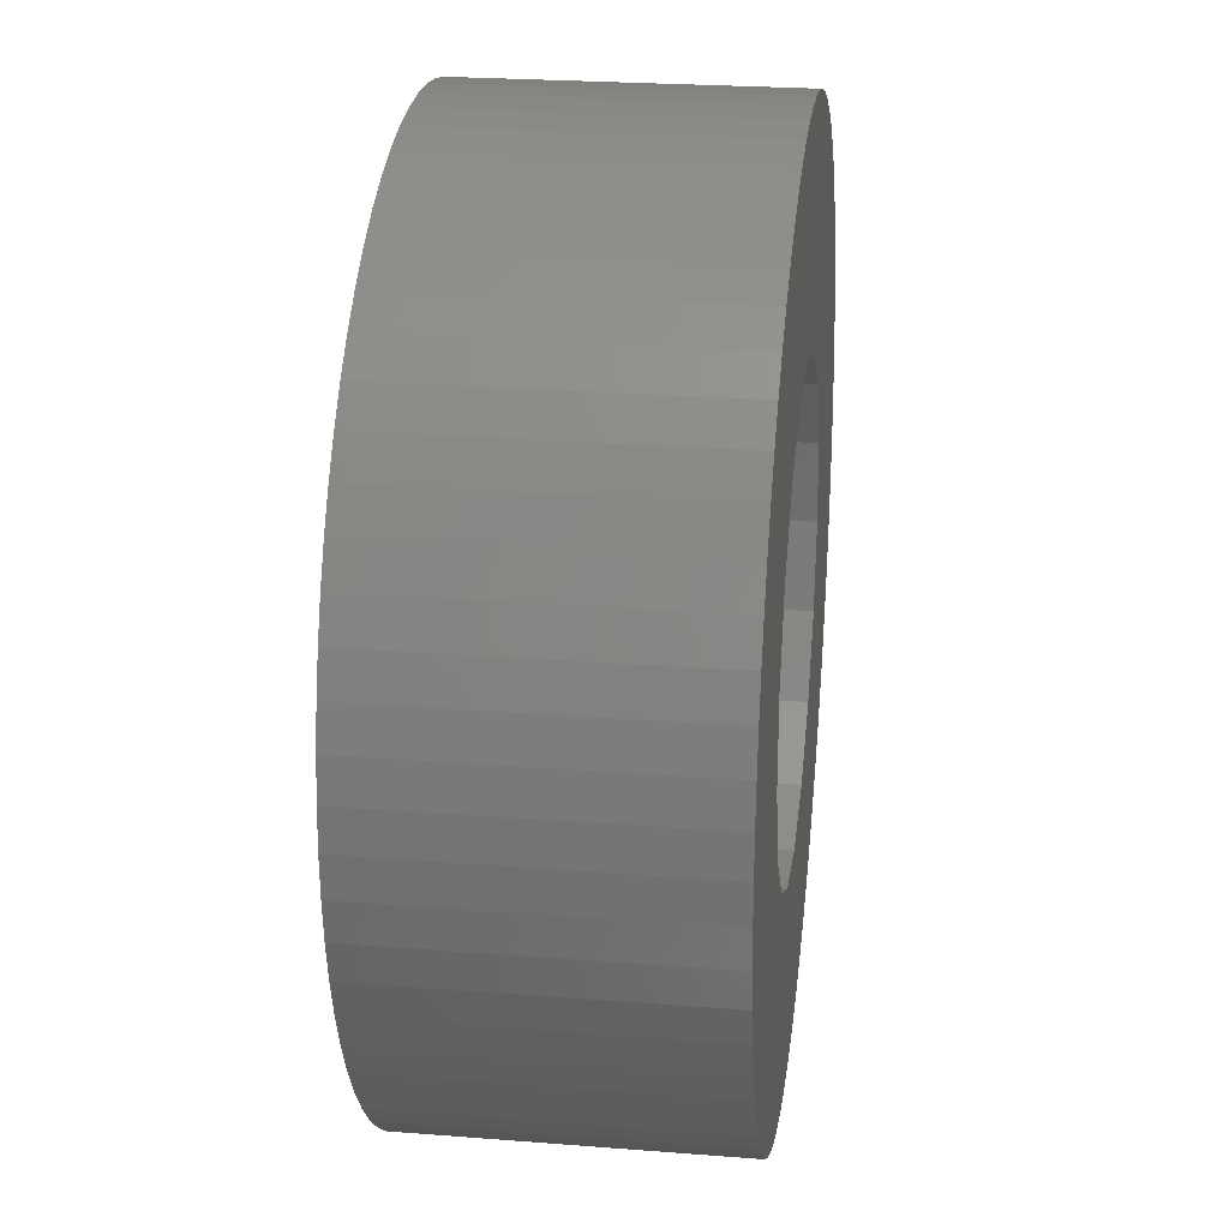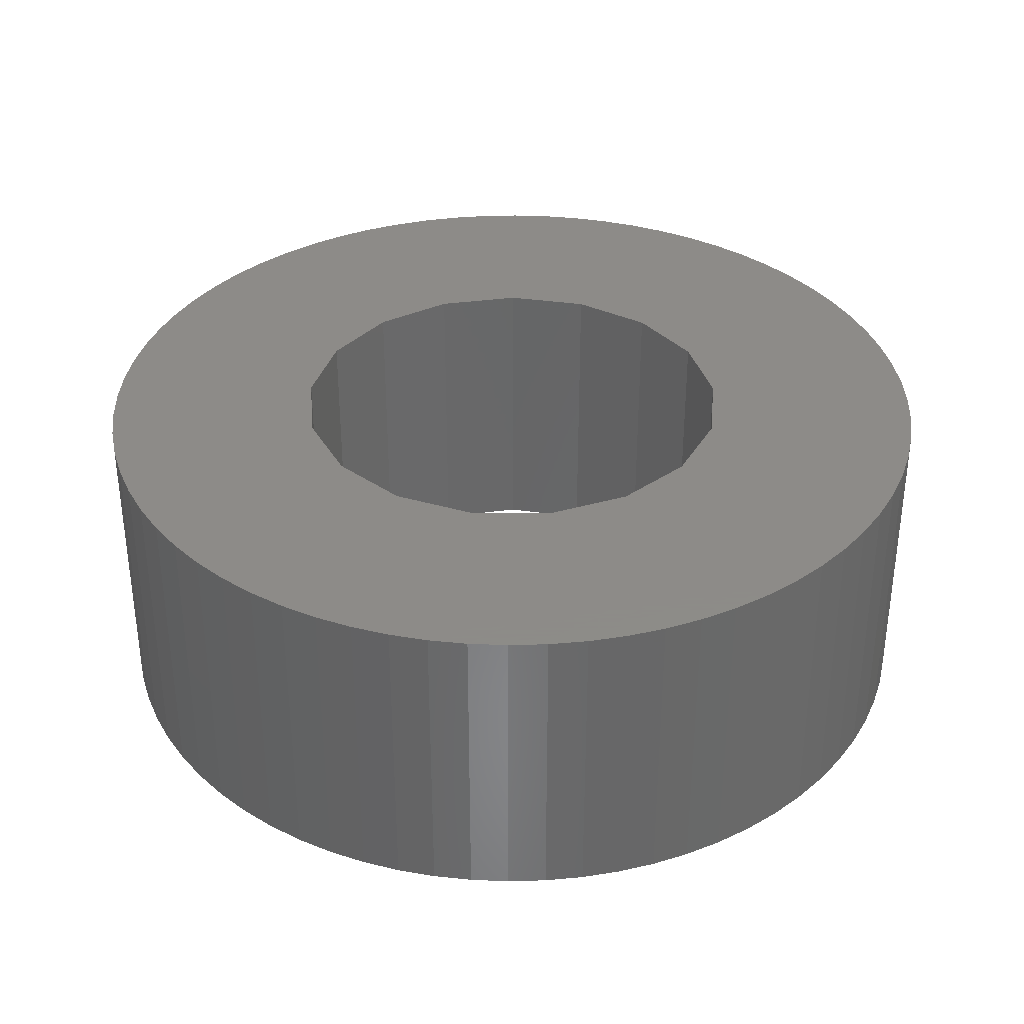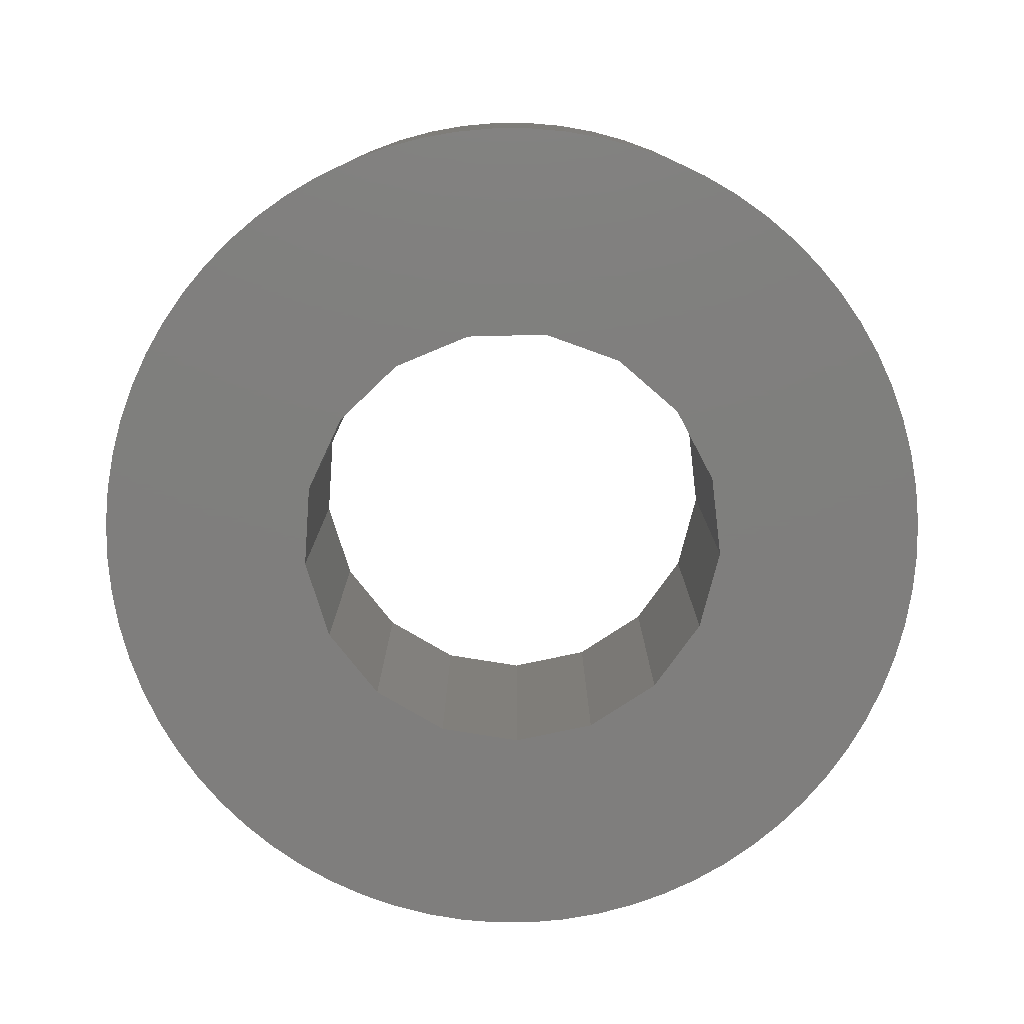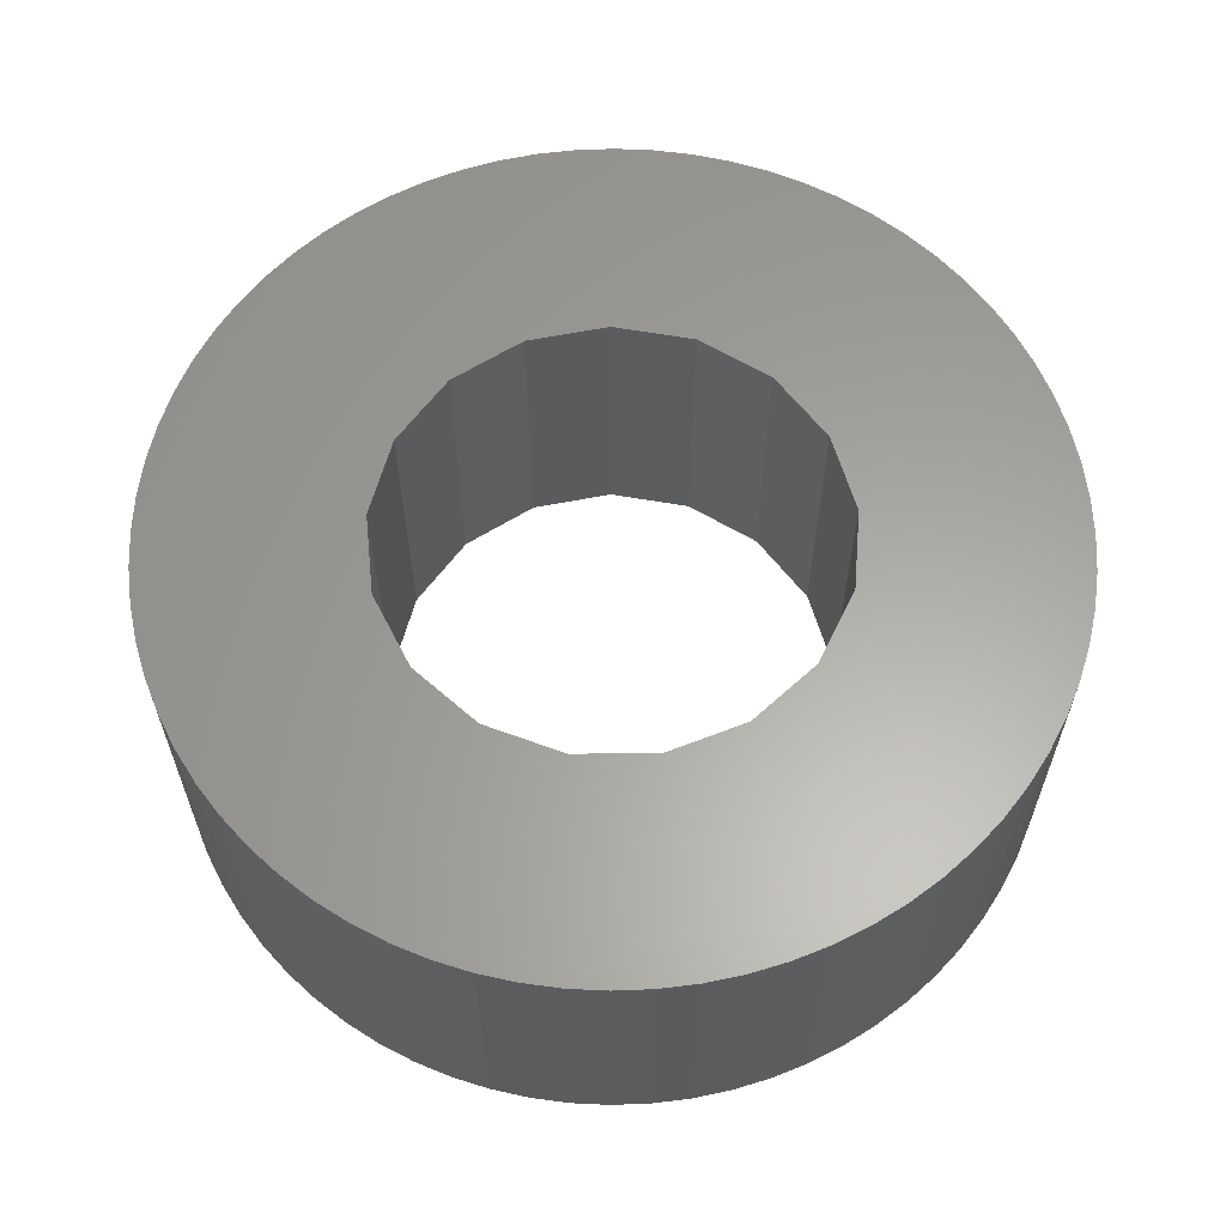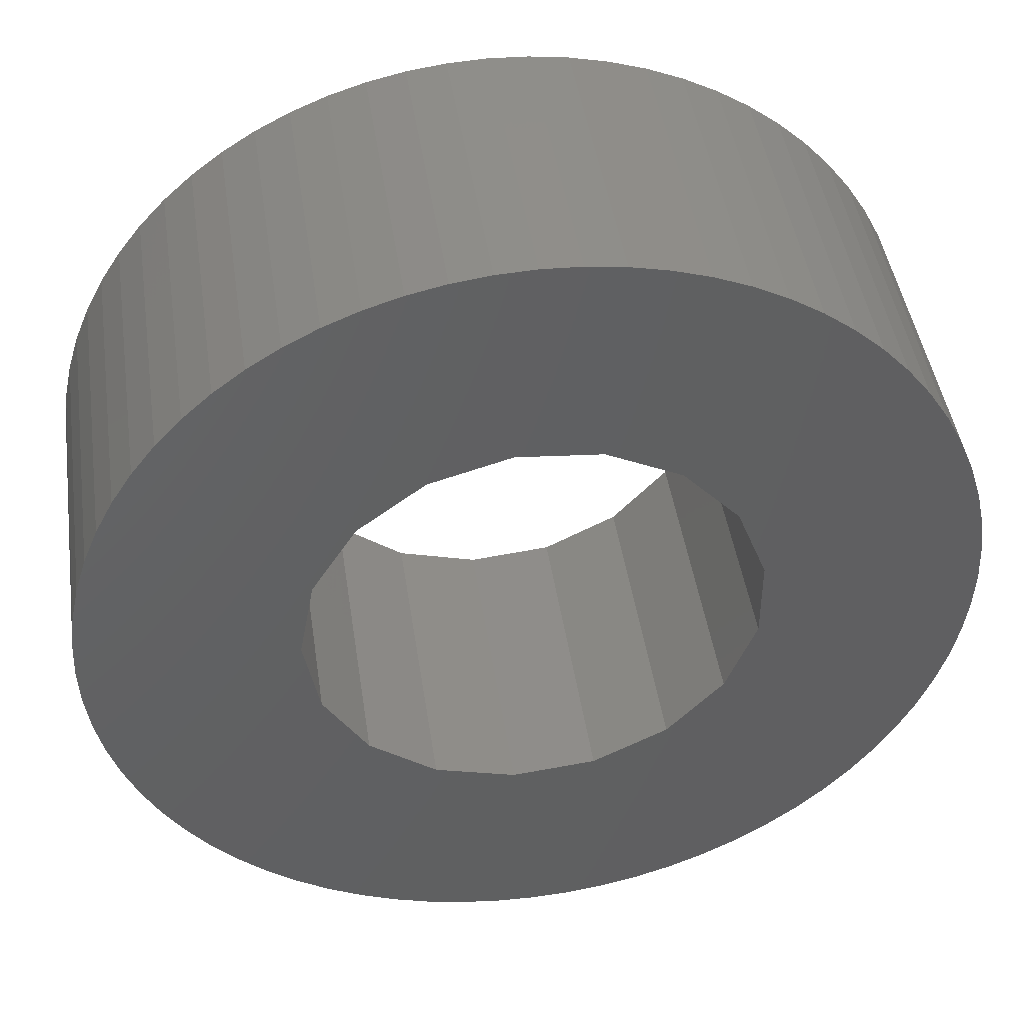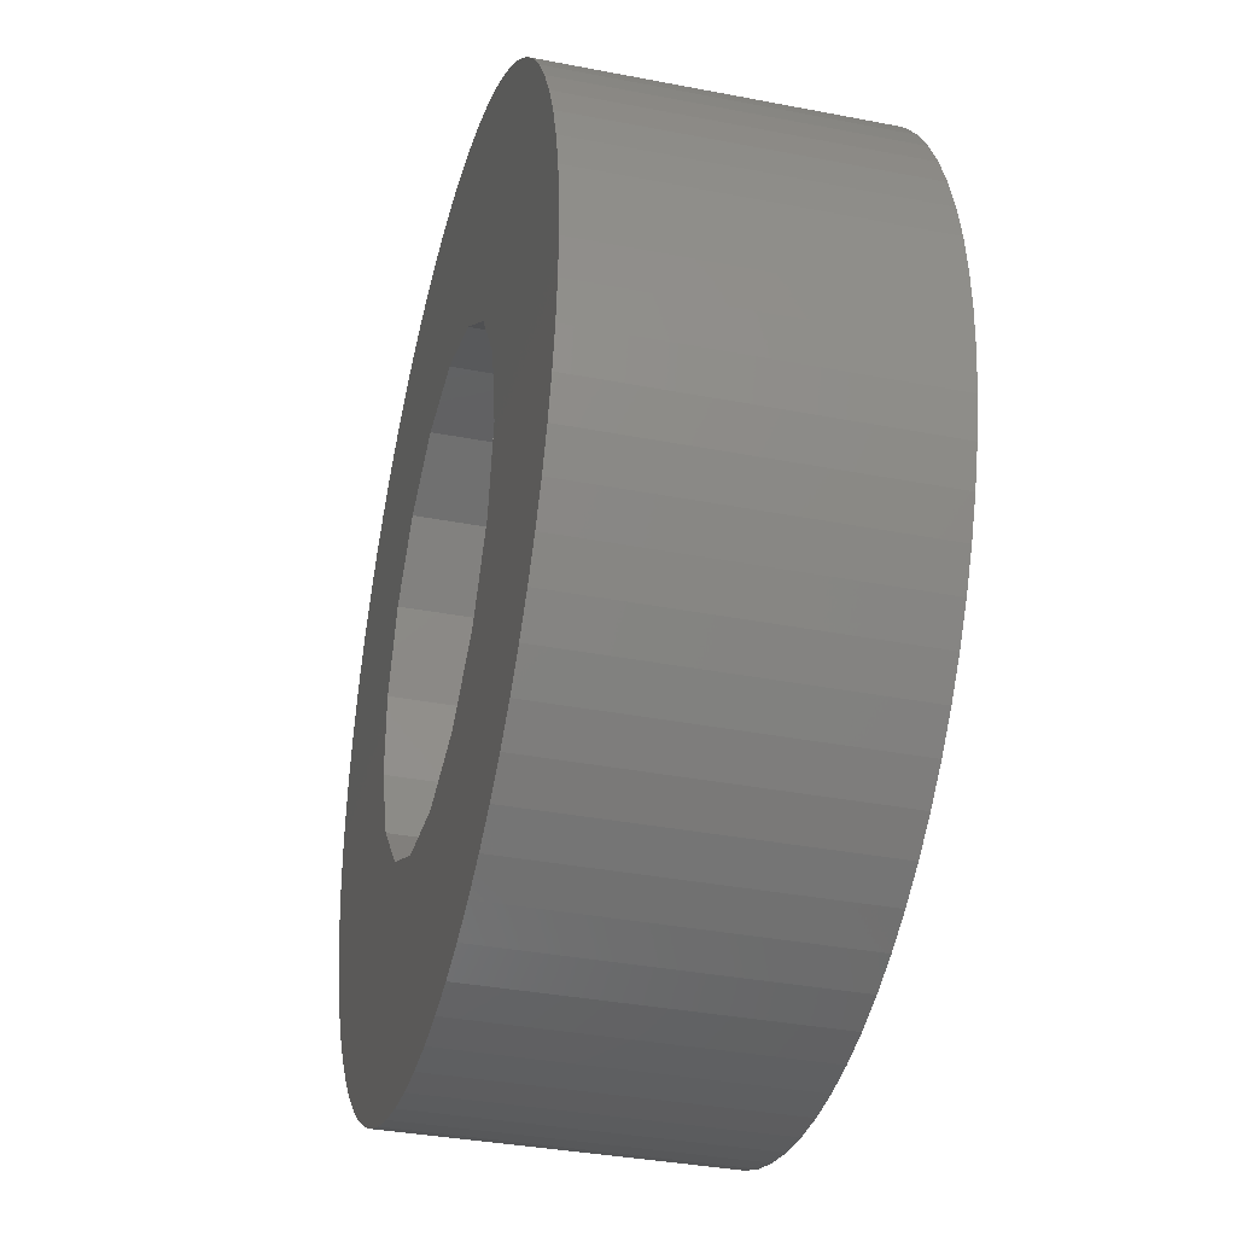
<metadata>
{"format":"stl","ext":"stl","renderer":"f3d","projection":"perspective","resolution":1024,"background":"white","views":[{"elev":24.2,"azim":-82.6,"up":"+Y"},{"elev":35.1,"azim":-174.5,"up":"+Z"},{"elev":-78.7,"azim":-67.4,"up":"+Z"},{"elev":61.7,"azim":15.3,"up":"+Z"},{"elev":44.9,"azim":171.6,"up":"+Y"},{"elev":-35.7,"azim":75.7,"up":"+Y"}]}
</metadata>
<code>
# stl→obj: 178 verts, 356 faces
v -0.7408 -8.468 0
v 0 -8.5 0
v -0.7408 -8.468 6
v 0 -8.5 6
v -0.7408 8.468 0
v -0.7408 8.468 6
v 0 8.5 0
v 0 8.5 6
v -1.197 -4.206 0
v -1.197 -4.206 6
v 0.4035 -4.354 0
v 4.875 -6.963 0
v 4.25 -7.361 0
v 0.4035 -4.354 6
v 3.592 -7.704 6
v 4.25 -7.361 6
v -1.197 4.206 0
v 0.4035 4.354 0
v -1.197 4.206 6
v 3.592 7.704 0
v 4.25 7.361 0
v 4.875 6.963 0
v 0.4035 4.354 6
v 5.464 6.511 6
v 4.875 6.963 6
v 4.25 7.361 6
v -1.476 -8.371 0
v -1.476 -8.371 6
v -1.476 8.371 0
v -1.476 8.371 6
v -2.2 -8.21 0
v -2.2 -8.21 6
v -2.2 8.21 0
v -2.2 8.21 6
v -2.635 -3.49 0
v -2.635 -3.49 6
v 2.907 -7.987 6
v -2.635 3.49 0
v -2.635 3.49 6
v 2.907 7.987 0
v -2.907 -7.987 0
v -2.907 -7.987 6
v -2.907 7.987 0
v -2.907 7.987 6
v -3.592 -7.704 0
v -3.592 -7.704 6
v -3.592 7.704 0
v -3.592 7.704 6
v -3.718 -2.302 0
v -3.718 -2.302 6
v -3.718 2.302 0
v -3.718 2.302 6
v -4.25 -7.361 0
v -4.25 -7.361 6
v -4.25 7.361 0
v -4.25 7.361 6
v -4.298 -0.8035 0
v -4.298 -0.8035 6
v -4.298 0.8035 0
v -4.298 0.8035 6
v -4.875 -6.963 0
v -4.875 -6.963 6
v -4.875 6.963 0
v -4.875 6.963 6
v -5.464 -6.511 0
v -5.464 -6.511 6
v -5.464 6.511 0
v -5.464 6.511 6
v -6.01 -6.01 0
v -6.01 -6.01 6
v -6.01 6.01 0
v -6.01 6.01 6
v -6.511 -5.464 0
v -6.511 -5.464 6
v -6.511 5.464 0
v -6.511 5.464 6
v -6.963 -4.875 0
v -6.963 -4.875 6
v -6.963 4.875 0
v -6.963 4.875 6
v -7.361 -4.25 0
v -7.361 -4.25 6
v -7.361 4.25 0
v -7.361 4.25 6
v -7.704 -3.592 0
v -7.704 -3.592 6
v -7.704 3.592 0
v -7.704 3.592 6
v -7.987 -2.907 0
v -7.987 -2.907 6
v -7.987 2.907 0
v -7.987 2.907 6
v -8.21 -2.2 0
v -8.21 -2.2 6
v -8.21 2.2 0
v -8.21 2.2 6
v -8.371 -1.476 0
v -8.371 -1.476 6
v -8.371 1.476 0
v -8.371 1.476 6
v -8.468 -0.7408 0
v -8.468 -0.7408 6
v -8.468 0.7408 0
v 0.7408 8.468 0
v 0.7408 -8.468 0
v 1.476 8.371 0
v 1.476 -8.371 0
v 2.2 8.21 0
v 2.2 -8.21 0
v 2.907 -7.987 0
v 3.592 -7.704 0
v -8.468 0.7408 6
v 0.7408 -8.468 6
v 1.476 -8.371 6
v 0.7408 8.468 6
v 2.2 -8.21 6
v 1.476 8.371 6
v 2.2 8.21 6
v 2.907 7.987 6
v 3.592 7.704 6
v -8.5 0 0
v -8.5 0 6
v 1.949 -3.914 0
v 6.01 -6.01 0
v 5.464 -6.511 0
v 1.949 -3.914 6
v 4.875 -6.963 6
v 5.464 -6.511 6
v 1.949 3.914 0
v 5.464 6.511 0
v 6.01 6.01 0
v 1.949 3.914 6
v 6.511 5.464 6
v 6.01 6.01 6
v 3.232 -2.946 0
v 6.963 -4.875 0
v 6.511 -5.464 0
v 3.232 -2.946 6
v 6.01 -6.01 6
v 6.511 -5.464 6
v 3.232 2.946 0
v 6.511 5.464 0
v 6.963 4.875 0
v 7.361 4.25 0
v 3.232 2.946 6
v 7.361 4.25 6
v 6.963 4.875 6
v 4.077 -1.58 0
v 7.704 -3.592 0
v 7.361 -4.25 0
v 4.077 -1.58 6
v 6.963 -4.875 6
v 7.361 -4.25 6
v 7.704 -3.592 6
v 4.077 1.58 0
v 7.704 3.592 0
v 7.987 2.907 0
v 4.077 1.58 6
v 8.21 2.2 6
v 7.704 3.592 6
v 7.987 2.907 6
v 4.373 0 0
v 8.371 -1.476 0
v 7.987 -2.907 0
v 8.21 -2.2 0
v 4.373 0 6
v 7.987 -2.907 6
v 8.21 -2.2 6
v 8.21 2.2 0
v 8.371 1.476 0
v 8.468 0.7408 0
v 8.5 0 6
v 8.371 1.476 6
v 8.468 0.7408 6
v 8.468 -0.7408 0
v 8.5 0 0
v 8.371 -1.476 6
v 8.468 -0.7408 6
f 1 2 3
f 3 2 4
f 5 6 7
f 6 8 7
f 9 10 11
f 9 11 12
f 9 12 13
f 10 14 11
f 10 15 16
f 10 16 14
f 17 18 19
f 17 20 21
f 17 21 22
f 17 22 18
f 19 18 23
f 19 23 24
f 19 25 26
f 19 24 25
f 27 1 28
f 28 1 3
f 29 30 5
f 30 6 5
f 31 27 32
f 32 27 28
f 33 34 29
f 34 30 29
f 35 9 13
f 35 36 9
f 36 10 9
f 36 37 15
f 36 15 10
f 38 17 39
f 38 40 20
f 38 20 17
f 39 17 19
f 39 19 26
f 41 31 42
f 42 31 32
f 43 44 33
f 44 34 33
f 45 41 46
f 46 41 42
f 47 48 43
f 48 44 43
f 49 50 35
f 50 36 35
f 51 38 52
f 52 38 39
f 53 45 54
f 54 45 46
f 55 56 47
f 56 48 47
f 57 58 49
f 57 59 58
f 58 50 49
f 58 59 60
f 59 51 60
f 60 51 52
f 61 53 62
f 62 53 54
f 63 64 55
f 64 56 55
f 65 61 66
f 66 61 62
f 67 68 63
f 68 64 63
f 69 65 70
f 70 65 66
f 71 72 67
f 72 68 67
f 73 69 74
f 74 69 70
f 75 76 71
f 76 72 71
f 77 73 78
f 78 73 74
f 79 80 75
f 80 76 75
f 81 77 82
f 82 77 78
f 83 84 79
f 84 80 79
f 85 81 86
f 86 81 82
f 87 88 83
f 88 84 83
f 89 85 90
f 90 85 86
f 91 92 87
f 92 88 87
f 93 89 94
f 94 89 90
f 95 96 91
f 96 92 91
f 97 93 98
f 98 93 94
f 99 100 95
f 100 96 95
f 101 1 27
f 101 5 7
f 101 27 31
f 101 29 5
f 101 31 41
f 101 33 29
f 101 35 13
f 101 38 51
f 101 41 45
f 101 43 33
f 101 45 53
f 101 47 43
f 101 49 35
f 101 51 59
f 101 53 61
f 101 55 47
f 101 57 49
f 101 59 57
f 101 61 65
f 101 63 55
f 101 65 69
f 101 67 63
f 101 69 73
f 101 71 67
f 101 73 77
f 101 75 71
f 101 77 81
f 101 79 75
f 101 81 85
f 101 83 79
f 101 85 89
f 101 87 83
f 101 89 93
f 101 91 87
f 101 93 97
f 101 95 91
f 101 97 102
f 101 99 95
f 101 103 99
f 101 2 1
f 101 7 104
f 101 105 2
f 101 104 106
f 101 107 105
f 101 106 108
f 101 109 107
f 101 108 40
f 101 110 109
f 101 40 38
f 101 111 110
f 101 13 111
f 102 97 98
f 102 98 112
f 103 112 99
f 112 3 4
f 112 6 30
f 112 28 3
f 112 30 34
f 112 32 28
f 112 34 44
f 112 36 50
f 112 39 26
f 112 42 32
f 112 44 48
f 112 46 42
f 112 48 56
f 112 50 58
f 112 52 39
f 112 54 46
f 112 56 64
f 112 58 60
f 112 60 52
f 112 62 54
f 112 64 68
f 112 66 62
f 112 68 72
f 112 70 66
f 112 72 76
f 112 74 70
f 112 76 80
f 112 78 74
f 112 80 84
f 112 82 78
f 112 84 88
f 112 86 82
f 112 88 92
f 112 90 86
f 112 92 96
f 112 94 90
f 112 96 100
f 112 98 94
f 112 100 99
f 112 4 113
f 112 8 6
f 112 113 114
f 112 115 8
f 112 114 116
f 112 117 115
f 112 116 37
f 112 118 117
f 112 37 36
f 112 119 118
f 112 120 119
f 112 26 120
f 121 101 122
f 121 103 101
f 121 122 103
f 122 101 102
f 122 102 112
f 122 112 103
f 2 105 4
f 4 105 113
f 7 8 104
f 8 115 104
f 11 14 123
f 11 123 124
f 11 125 12
f 11 124 125
f 14 126 123
f 14 16 127
f 14 127 128
f 14 128 126
f 18 129 23
f 18 22 130
f 18 130 131
f 18 131 129
f 23 129 132
f 23 132 133
f 23 134 24
f 23 133 134
f 105 107 113
f 113 107 114
f 104 115 106
f 115 117 106
f 107 109 114
f 114 109 116
f 106 117 108
f 117 118 108
f 123 126 135
f 123 135 136
f 123 137 124
f 123 136 137
f 126 138 135
f 126 128 139
f 126 139 140
f 126 140 138
f 129 141 132
f 129 131 142
f 129 142 143
f 129 143 144
f 129 144 141
f 132 141 145
f 132 145 146
f 132 147 133
f 132 146 147
f 109 110 116
f 116 110 37
f 108 118 40
f 118 119 40
f 110 111 37
f 37 111 15
f 40 119 20
f 119 120 20
f 135 138 148
f 135 148 149
f 135 150 136
f 135 149 150
f 138 151 148
f 138 140 152
f 138 152 153
f 138 153 154
f 138 154 151
f 141 155 145
f 141 144 156
f 141 156 157
f 141 157 155
f 145 155 158
f 145 158 159
f 145 160 146
f 145 161 160
f 145 159 161
f 111 13 15
f 15 13 16
f 20 120 21
f 120 26 21
f 148 151 162
f 148 162 163
f 148 164 149
f 148 165 164
f 148 163 165
f 151 166 162
f 151 154 167
f 151 167 168
f 151 168 166
f 155 162 158
f 155 157 169
f 155 169 170
f 155 170 171
f 155 171 162
f 158 162 166
f 158 166 172
f 158 173 159
f 158 174 173
f 158 172 174
f 13 12 16
f 16 12 127
f 21 26 22
f 26 25 22
f 162 175 163
f 162 171 176
f 162 176 175
f 166 168 177
f 166 177 178
f 166 178 172
f 12 125 127
f 127 125 128
f 22 25 130
f 25 24 130
f 125 124 128
f 128 124 139
f 130 24 131
f 24 134 131
f 124 137 139
f 139 137 140
f 131 134 142
f 134 133 142
f 137 136 140
f 140 136 152
f 142 133 143
f 133 147 143
f 136 150 152
f 152 150 153
f 143 147 144
f 147 146 144
f 150 149 153
f 153 149 154
f 144 146 156
f 146 160 156
f 149 164 154
f 154 164 167
f 156 160 157
f 160 161 157
f 164 165 167
f 167 165 168
f 157 161 169
f 161 159 169
f 165 163 168
f 168 163 177
f 169 159 170
f 159 173 170
f 163 175 177
f 177 175 178
f 170 173 171
f 173 174 171
f 175 176 178
f 178 176 172
f 171 174 176
f 174 172 176

</code>
